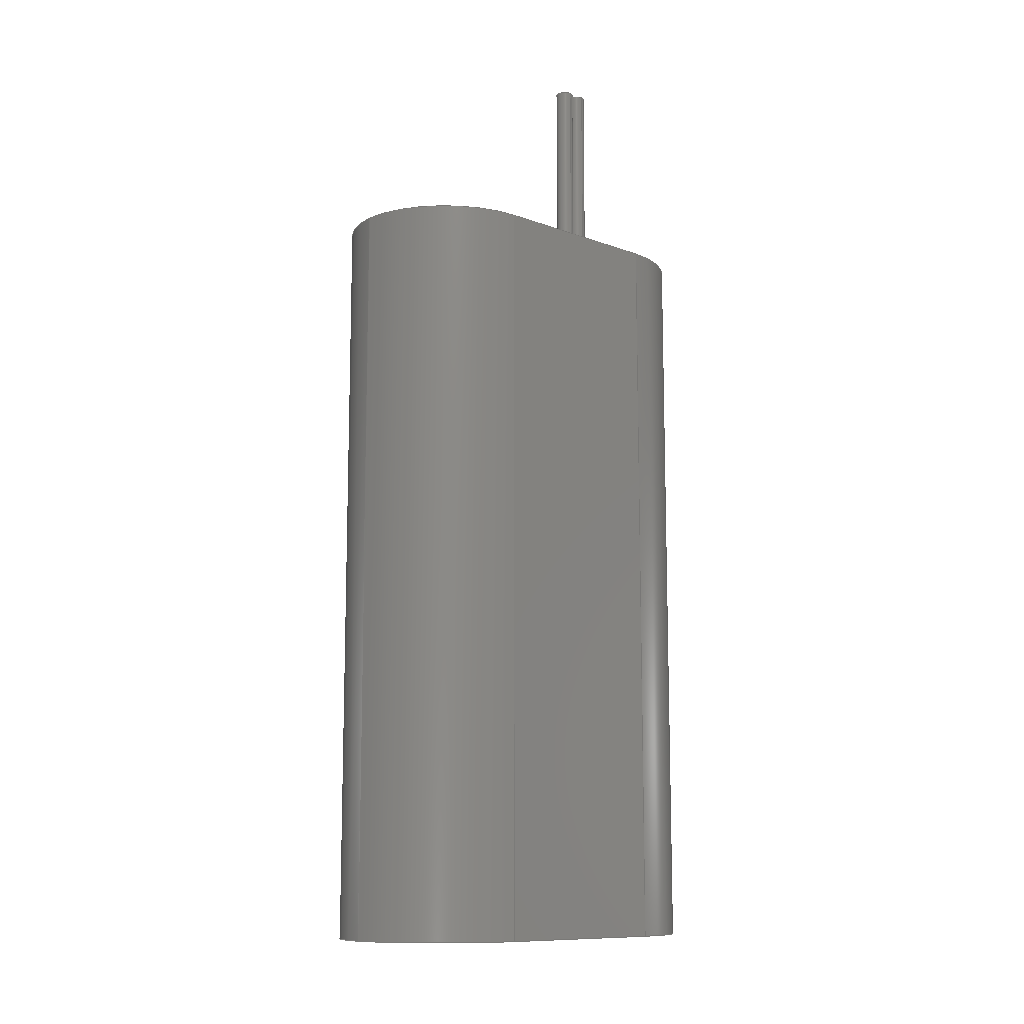
<metadata>
{"format":"step","ext":"step","renderer":"f3d","projection":"perspective","resolution":1024,"background":"white","views":[{"elev":-11.0,"azim":48.1,"up":"+Y"}]}
</metadata>
<code>
ISO-10303-21;
DATA;
#1=MECHANICAL_DESIGN_GEOMETRIC_PRESENTATION_REPRESENTATION('',(#4,#5,
#6,#7,#8),#428);
#2=SHAPE_REPRESENTATION_RELATIONSHIP('SRR','None',#435,#3);
#3=ADVANCED_BREP_SHAPE_REPRESENTATION('',(#9,#10,#11),#427);
#4=STYLED_ITEM('',(#445),#9);
#5=STYLED_ITEM('',(#445),#222);
#6=STYLED_ITEM('',(#445),#223);
#7=STYLED_ITEM('',(#446),#10);
#8=STYLED_ITEM('',(#446),#11);
#9=MANIFOLD_SOLID_BREP('Body1',#230);
#10=MANIFOLD_SOLID_BREP('Body14',#231);
#11=MANIFOLD_SOLID_BREP('Body14',#232);
#12=CYLINDRICAL_SURFACE('',#256,10);
#13=CYLINDRICAL_SURFACE('',#258,10);
#14=CYLINDRICAL_SURFACE('',#259,10);
#15=CYLINDRICAL_SURFACE('',#261,10);
#16=CYLINDRICAL_SURFACE('',#262,0.8);
#17=CYLINDRICAL_SURFACE('',#265,0.8);
#18=CYLINDRICAL_SURFACE('',#276,0.8);
#19=CYLINDRICAL_SURFACE('',#277,0.8);
#20=FACE_OUTER_BOUND('',#36,.T.);
#21=FACE_OUTER_BOUND('',#37,.T.);
#22=FACE_OUTER_BOUND('',#38,.T.);
#23=FACE_OUTER_BOUND('',#39,.T.);
#24=FACE_OUTER_BOUND('',#40,.T.);
#25=FACE_OUTER_BOUND('',#41,.T.);
#26=FACE_OUTER_BOUND('',#42,.T.);
#27=FACE_OUTER_BOUND('',#43,.T.);
#28=FACE_OUTER_BOUND('',#44,.T.);
#29=FACE_OUTER_BOUND('',#45,.T.);
#30=FACE_OUTER_BOUND('',#46,.T.);
#31=FACE_OUTER_BOUND('',#47,.T.);
#32=FACE_OUTER_BOUND('',#48,.T.);
#33=FACE_OUTER_BOUND('',#49,.T.);
#34=FACE_OUTER_BOUND('',#50,.T.);
#35=FACE_OUTER_BOUND('',#51,.T.);
#36=EDGE_LOOP('',(#146,#147,#148,#149,#150,#151));
#37=EDGE_LOOP('',(#152,#153,#154,#155,#156,#157));
#38=EDGE_LOOP('',(#158,#159,#160,#161));
#39=EDGE_LOOP('',(#162,#163,#164,#165));
#40=EDGE_LOOP('',(#166,#167,#168,#169));
#41=EDGE_LOOP('',(#170,#171,#172,#173));
#42=EDGE_LOOP('',(#174,#175,#176,#177));
#43=EDGE_LOOP('',(#178,#179,#180,#181));
#44=EDGE_LOOP('',(#182,#183,#184,#185));
#45=EDGE_LOOP('',(#186,#187,#188,#189));
#46=EDGE_LOOP('',(#190,#191));
#47=EDGE_LOOP('',(#192,#193));
#48=EDGE_LOOP('',(#194,#195));
#49=EDGE_LOOP('',(#196,#197));
#50=EDGE_LOOP('',(#198,#199,#200,#201));
#51=EDGE_LOOP('',(#202,#203,#204,#205));
#52=CIRCLE('',#247,10);
#53=CIRCLE('',#248,10);
#54=CIRCLE('',#249,10);
#55=CIRCLE('',#250,10);
#56=CIRCLE('',#252,10);
#57=CIRCLE('',#253,10);
#58=CIRCLE('',#254,10);
#59=CIRCLE('',#255,10);
#60=CIRCLE('',#263,0.8);
#61=CIRCLE('',#264,0.8);
#62=CIRCLE('',#266,0.8);
#63=CIRCLE('',#267,0.8);
#64=CIRCLE('',#271,0.8);
#65=CIRCLE('',#272,0.8);
#66=CIRCLE('',#274,0.8);
#67=CIRCLE('',#275,0.8);
#68=LINE('',#362,#82);
#69=LINE('',#368,#83);
#70=LINE('',#379,#84);
#71=LINE('',#384,#85);
#72=LINE('',#386,#86);
#73=LINE('',#387,#87);
#74=LINE('',#389,#88);
#75=LINE('',#391,#89);
#76=LINE('',#393,#90);
#77=LINE('',#395,#91);
#78=LINE('',#400,#92);
#79=LINE('',#404,#93);
#80=LINE('',#422,#94);
#81=LINE('',#423,#95);
#82=VECTOR('',#282,10);
#83=VECTOR('',#287,10);
#84=VECTOR('',#298,10);
#85=VECTOR('',#303,10);
#86=VECTOR('',#306,10);
#87=VECTOR('',#307,10);
#88=VECTOR('',#310,10);
#89=VECTOR('',#313,10);
#90=VECTOR('',#316,10);
#91=VECTOR('',#319,10);
#92=VECTOR('',#324,0.8);
#93=VECTOR('',#327,10);
#94=VECTOR('',#354,0.8);
#95=VECTOR('',#355,10);
#96=VERTEX_POINT('',#360);
#97=VERTEX_POINT('',#361);
#98=VERTEX_POINT('',#363);
#99=VERTEX_POINT('',#365);
#100=VERTEX_POINT('',#367);
#101=VERTEX_POINT('',#369);
#102=VERTEX_POINT('',#373);
#103=VERTEX_POINT('',#374);
#104=VERTEX_POINT('',#376);
#105=VERTEX_POINT('',#378);
#106=VERTEX_POINT('',#380);
#107=VERTEX_POINT('',#382);
#108=VERTEX_POINT('',#398);
#109=VERTEX_POINT('',#399);
#110=VERTEX_POINT('',#401);
#111=VERTEX_POINT('',#403);
#112=VERTEX_POINT('',#412);
#113=VERTEX_POINT('',#413);
#114=VERTEX_POINT('',#417);
#115=VERTEX_POINT('',#418);
#116=EDGE_CURVE('',#96,#97,#68,.T.);
#117=EDGE_CURVE('',#97,#98,#52,.T.);
#118=EDGE_CURVE('',#98,#99,#53,.T.);
#119=EDGE_CURVE('',#99,#100,#69,.T.);
#120=EDGE_CURVE('',#100,#101,#54,.T.);
#121=EDGE_CURVE('',#101,#96,#55,.T.);
#122=EDGE_CURVE('',#102,#103,#56,.T.);
#123=EDGE_CURVE('',#104,#102,#57,.T.);
#124=EDGE_CURVE('',#105,#104,#70,.T.);
#125=EDGE_CURVE('',#106,#105,#58,.T.);
#126=EDGE_CURVE('',#107,#106,#59,.T.);
#127=EDGE_CURVE('',#103,#107,#71,.T.);
#128=EDGE_CURVE('',#105,#96,#72,.T.);
#129=EDGE_CURVE('',#106,#101,#73,.T.);
#130=EDGE_CURVE('',#104,#97,#74,.T.);
#131=EDGE_CURVE('',#98,#102,#75,.T.);
#132=EDGE_CURVE('',#107,#100,#76,.T.);
#133=EDGE_CURVE('',#103,#99,#77,.T.);
#134=EDGE_CURVE('',#108,#109,#78,.T.);
#135=EDGE_CURVE('',#110,#108,#60,.T.);
#136=EDGE_CURVE('',#111,#110,#79,.T.);
#137=EDGE_CURVE('',#111,#109,#61,.T.);
#138=EDGE_CURVE('',#109,#111,#62,.T.);
#139=EDGE_CURVE('',#108,#110,#63,.T.);
#140=EDGE_CURVE('',#112,#113,#64,.T.);
#141=EDGE_CURVE('',#113,#112,#65,.T.);
#142=EDGE_CURVE('',#114,#115,#66,.T.);
#143=EDGE_CURVE('',#115,#114,#67,.T.);
#144=EDGE_CURVE('',#115,#113,#80,.T.);
#145=EDGE_CURVE('',#112,#114,#81,.T.);
#146=ORIENTED_EDGE('',*,*,#116,.T.);
#147=ORIENTED_EDGE('',*,*,#117,.T.);
#148=ORIENTED_EDGE('',*,*,#118,.T.);
#149=ORIENTED_EDGE('',*,*,#119,.T.);
#150=ORIENTED_EDGE('',*,*,#120,.T.);
#151=ORIENTED_EDGE('',*,*,#121,.T.);
#152=ORIENTED_EDGE('',*,*,#122,.F.);
#153=ORIENTED_EDGE('',*,*,#123,.F.);
#154=ORIENTED_EDGE('',*,*,#124,.F.);
#155=ORIENTED_EDGE('',*,*,#125,.F.);
#156=ORIENTED_EDGE('',*,*,#126,.F.);
#157=ORIENTED_EDGE('',*,*,#127,.F.);
#158=ORIENTED_EDGE('',*,*,#125,.T.);
#159=ORIENTED_EDGE('',*,*,#128,.T.);
#160=ORIENTED_EDGE('',*,*,#121,.F.);
#161=ORIENTED_EDGE('',*,*,#129,.F.);
#162=ORIENTED_EDGE('',*,*,#124,.T.);
#163=ORIENTED_EDGE('',*,*,#130,.T.);
#164=ORIENTED_EDGE('',*,*,#116,.F.);
#165=ORIENTED_EDGE('',*,*,#128,.F.);
#166=ORIENTED_EDGE('',*,*,#123,.T.);
#167=ORIENTED_EDGE('',*,*,#131,.F.);
#168=ORIENTED_EDGE('',*,*,#117,.F.);
#169=ORIENTED_EDGE('',*,*,#130,.F.);
#170=ORIENTED_EDGE('',*,*,#126,.T.);
#171=ORIENTED_EDGE('',*,*,#129,.T.);
#172=ORIENTED_EDGE('',*,*,#120,.F.);
#173=ORIENTED_EDGE('',*,*,#132,.F.);
#174=ORIENTED_EDGE('',*,*,#127,.T.);
#175=ORIENTED_EDGE('',*,*,#132,.T.);
#176=ORIENTED_EDGE('',*,*,#119,.F.);
#177=ORIENTED_EDGE('',*,*,#133,.F.);
#178=ORIENTED_EDGE('',*,*,#122,.T.);
#179=ORIENTED_EDGE('',*,*,#133,.T.);
#180=ORIENTED_EDGE('',*,*,#118,.F.);
#181=ORIENTED_EDGE('',*,*,#131,.T.);
#182=ORIENTED_EDGE('',*,*,#134,.F.);
#183=ORIENTED_EDGE('',*,*,#135,.F.);
#184=ORIENTED_EDGE('',*,*,#136,.F.);
#185=ORIENTED_EDGE('',*,*,#137,.T.);
#186=ORIENTED_EDGE('',*,*,#134,.T.);
#187=ORIENTED_EDGE('',*,*,#138,.T.);
#188=ORIENTED_EDGE('',*,*,#136,.T.);
#189=ORIENTED_EDGE('',*,*,#139,.F.);
#190=ORIENTED_EDGE('',*,*,#135,.T.);
#191=ORIENTED_EDGE('',*,*,#139,.T.);
#192=ORIENTED_EDGE('',*,*,#137,.F.);
#193=ORIENTED_EDGE('',*,*,#138,.F.);
#194=ORIENTED_EDGE('',*,*,#140,.F.);
#195=ORIENTED_EDGE('',*,*,#141,.F.);
#196=ORIENTED_EDGE('',*,*,#142,.T.);
#197=ORIENTED_EDGE('',*,*,#143,.T.);
#198=ORIENTED_EDGE('',*,*,#144,.T.);
#199=ORIENTED_EDGE('',*,*,#141,.T.);
#200=ORIENTED_EDGE('',*,*,#145,.T.);
#201=ORIENTED_EDGE('',*,*,#143,.F.);
#202=ORIENTED_EDGE('',*,*,#144,.F.);
#203=ORIENTED_EDGE('',*,*,#142,.F.);
#204=ORIENTED_EDGE('',*,*,#145,.F.);
#205=ORIENTED_EDGE('',*,*,#140,.T.);
#206=PLANE('',#246);
#207=PLANE('',#251);
#208=PLANE('',#257);
#209=PLANE('',#260);
#210=PLANE('',#268);
#211=PLANE('',#269);
#212=PLANE('',#270);
#213=PLANE('',#273);
#214=ADVANCED_FACE('',(#20),#206,.T.);
#215=ADVANCED_FACE('',(#21),#207,.T.);
#216=ADVANCED_FACE('',(#22),#12,.T.);
#217=ADVANCED_FACE('',(#23),#208,.F.);
#218=ADVANCED_FACE('',(#24),#13,.T.);
#219=ADVANCED_FACE('',(#25),#14,.T.);
#220=ADVANCED_FACE('',(#26),#209,.T.);
#221=ADVANCED_FACE('',(#27),#15,.T.);
#222=ADVANCED_FACE('',(#28),#16,.T.);
#223=ADVANCED_FACE('',(#29),#17,.T.);
#224=ADVANCED_FACE('',(#30),#210,.T.);
#225=ADVANCED_FACE('',(#31),#211,.F.);
#226=ADVANCED_FACE('',(#32),#212,.F.);
#227=ADVANCED_FACE('',(#33),#213,.T.);
#228=ADVANCED_FACE('',(#34),#18,.T.);
#229=ADVANCED_FACE('',(#35),#19,.T.);
#230=CLOSED_SHELL('',(#214,#215,#216,#217,#218,#219,#220,#221));
#231=CLOSED_SHELL('',(#222,#223,#224,#225));
#232=CLOSED_SHELL('',(#226,#227,#228,#229));
#233=DERIVED_UNIT_ELEMENT(#235,1);
#234=DERIVED_UNIT_ELEMENT(#430,-3);
#235=(
MASS_UNIT()
NAMED_UNIT(*)
SI_UNIT(.KILO.,.GRAM.)
);
#236=DERIVED_UNIT((#233,#234));
#237=MEASURE_REPRESENTATION_ITEM('density measure',
POSITIVE_RATIO_MEASURE(7850),#236);
#238=PROPERTY_DEFINITION_REPRESENTATION(#243,#240);
#239=PROPERTY_DEFINITION_REPRESENTATION(#244,#241);
#240=REPRESENTATION('material name',(#242),#427);
#241=REPRESENTATION('density',(#237),#427);
#242=DESCRIPTIVE_REPRESENTATION_ITEM('Steel','Steel');
#243=PROPERTY_DEFINITION('material property','material name',#437);
#244=PROPERTY_DEFINITION('material property','density of part',#437);
#245=AXIS2_PLACEMENT_3D('placement',#358,#278,#279);
#246=AXIS2_PLACEMENT_3D('',#359,#280,#281);
#247=AXIS2_PLACEMENT_3D('',#364,#283,#284);
#248=AXIS2_PLACEMENT_3D('',#366,#285,#286);
#249=AXIS2_PLACEMENT_3D('',#370,#288,#289);
#250=AXIS2_PLACEMENT_3D('',#371,#290,#291);
#251=AXIS2_PLACEMENT_3D('',#372,#292,#293);
#252=AXIS2_PLACEMENT_3D('',#375,#294,#295);
#253=AXIS2_PLACEMENT_3D('',#377,#296,#297);
#254=AXIS2_PLACEMENT_3D('',#381,#299,#300);
#255=AXIS2_PLACEMENT_3D('',#383,#301,#302);
#256=AXIS2_PLACEMENT_3D('',#385,#304,#305);
#257=AXIS2_PLACEMENT_3D('',#388,#308,#309);
#258=AXIS2_PLACEMENT_3D('',#390,#311,#312);
#259=AXIS2_PLACEMENT_3D('',#392,#314,#315);
#260=AXIS2_PLACEMENT_3D('',#394,#317,#318);
#261=AXIS2_PLACEMENT_3D('',#396,#320,#321);
#262=AXIS2_PLACEMENT_3D('',#397,#322,#323);
#263=AXIS2_PLACEMENT_3D('',#402,#325,#326);
#264=AXIS2_PLACEMENT_3D('',#405,#328,#329);
#265=AXIS2_PLACEMENT_3D('',#406,#330,#331);
#266=AXIS2_PLACEMENT_3D('',#407,#332,#333);
#267=AXIS2_PLACEMENT_3D('',#408,#334,#335);
#268=AXIS2_PLACEMENT_3D('',#409,#336,#337);
#269=AXIS2_PLACEMENT_3D('',#410,#338,#339);
#270=AXIS2_PLACEMENT_3D('',#411,#340,#341);
#271=AXIS2_PLACEMENT_3D('',#414,#342,#343);
#272=AXIS2_PLACEMENT_3D('',#415,#344,#345);
#273=AXIS2_PLACEMENT_3D('',#416,#346,#347);
#274=AXIS2_PLACEMENT_3D('',#419,#348,#349);
#275=AXIS2_PLACEMENT_3D('',#420,#350,#351);
#276=AXIS2_PLACEMENT_3D('',#421,#352,#353);
#277=AXIS2_PLACEMENT_3D('',#424,#356,#357);
#278=DIRECTION('axis',(0,0,1));
#279=DIRECTION('refdir',(1,0,0));
#280=DIRECTION('center_axis',(2.22e-16,1,0));
#281=DIRECTION('ref_axis',(-1,2.22e-16,0));
#282=DIRECTION('',(-1.043e-15,2.317e-31,1));
#283=DIRECTION('center_axis',(2.22e-16,1,0));
#284=DIRECTION('ref_axis',(-1,2.22e-16,2.887e-15));
#285=DIRECTION('center_axis',(2.22e-16,1,0));
#286=DIRECTION('ref_axis',(0,0,1));
#287=DIRECTION('',(0,0,-1));
#288=DIRECTION('center_axis',(2.22e-16,1,0));
#289=DIRECTION('ref_axis',(1,-2.22e-16,-8.882e-16));
#290=DIRECTION('center_axis',(2.22e-16,1,0));
#291=DIRECTION('ref_axis',(-0.05,1.11e-17,-0.9987));
#292=DIRECTION('center_axis',(-2.22e-16,-1,0));
#293=DIRECTION('ref_axis',(1,-2.22e-16,0));
#294=DIRECTION('center_axis',(2.22e-16,1,0));
#295=DIRECTION('ref_axis',(0.7071,-1.57e-16,0.7071));
#296=DIRECTION('center_axis',(2.22e-16,1,0));
#297=DIRECTION('ref_axis',(-0.05,1.11e-17,0.9987));
#298=DIRECTION('',(0,0,1));
#299=DIRECTION('center_axis',(2.22e-16,1,0));
#300=DIRECTION('ref_axis',(-0.05,1.11e-17,-0.9987));
#301=DIRECTION('center_axis',(2.22e-16,1,0));
#302=DIRECTION('ref_axis',(0.7071,-1.57e-16,-0.7071));
#303=DIRECTION('',(0,0,-1));
#304=DIRECTION('center_axis',(2.22e-16,1,0));
#305=DIRECTION('ref_axis',(-0.05,1.11e-17,-0.9987));
#306=DIRECTION('',(2.612e-16,1,0));
#307=DIRECTION('',(2.612e-16,1,0));
#308=DIRECTION('center_axis',(1,-2.22e-16,0));
#309=DIRECTION('ref_axis',(-2.22e-16,-1,0));
#310=DIRECTION('',(2.612e-16,1,0));
#311=DIRECTION('center_axis',(-2.22e-16,-1,0));
#312=DIRECTION('ref_axis',(-0.05,1.11e-17,0.9987));
#313=DIRECTION('',(-2.22e-16,-1,0));
#314=DIRECTION('center_axis',(2.22e-16,1,0));
#315=DIRECTION('ref_axis',(0.7071,-1.57e-16,-0.7071));
#316=DIRECTION('',(2.612e-16,1,0));
#317=DIRECTION('center_axis',(1,-2.22e-16,0));
#318=DIRECTION('ref_axis',(0,0,1));
#319=DIRECTION('',(2.22e-16,1,0));
#320=DIRECTION('center_axis',(-2.22e-16,-1,0));
#321=DIRECTION('ref_axis',(0.7071,-1.57e-16,0.7071));
#322=DIRECTION('center_axis',(0,1,0));
#323=DIRECTION('ref_axis',(-1,0,0));
#324=DIRECTION('',(0,-1,0));
#325=DIRECTION('center_axis',(2.22e-16,1,0));
#326=DIRECTION('ref_axis',(-1,2.22e-16,0));
#327=DIRECTION('',(0,1,0));
#328=DIRECTION('center_axis',(2.22e-16,1,0));
#329=DIRECTION('ref_axis',(-1,2.22e-16,0));
#330=DIRECTION('center_axis',(0,1,0));
#331=DIRECTION('ref_axis',(-1,0,0));
#332=DIRECTION('center_axis',(2.22e-16,1,0));
#333=DIRECTION('ref_axis',(-1,2.22e-16,0));
#334=DIRECTION('center_axis',(2.22e-16,1,0));
#335=DIRECTION('ref_axis',(-1,2.22e-16,0));
#336=DIRECTION('center_axis',(2.22e-16,1,0));
#337=DIRECTION('ref_axis',(-1,2.22e-16,0));
#338=DIRECTION('center_axis',(2.22e-16,1,0));
#339=DIRECTION('ref_axis',(-1,2.22e-16,0));
#340=DIRECTION('center_axis',(2.22e-16,1,0));
#341=DIRECTION('ref_axis',(-1,2.22e-16,0));
#342=DIRECTION('center_axis',(2.22e-16,1,0));
#343=DIRECTION('ref_axis',(-1,2.22e-16,0));
#344=DIRECTION('center_axis',(2.22e-16,1,0));
#345=DIRECTION('ref_axis',(-1,2.22e-16,0));
#346=DIRECTION('center_axis',(2.22e-16,1,0));
#347=DIRECTION('ref_axis',(-1,2.22e-16,0));
#348=DIRECTION('center_axis',(2.22e-16,1,0));
#349=DIRECTION('ref_axis',(-1,2.22e-16,0));
#350=DIRECTION('center_axis',(2.22e-16,1,0));
#351=DIRECTION('ref_axis',(-1,2.22e-16,0));
#352=DIRECTION('center_axis',(0,1,0));
#353=DIRECTION('ref_axis',(-1,0,0));
#354=DIRECTION('',(0,-1,0));
#355=DIRECTION('',(0,1,0));
#356=DIRECTION('center_axis',(0,1,0));
#357=DIRECTION('ref_axis',(-1,0,0));
#358=CARTESIAN_POINT('',(0,0,0));
#359=CARTESIAN_POINT('Origin',(-58.25,68,-18.5));
#360=CARTESIAN_POINT('',(-68,68,-27.01));
#361=CARTESIAN_POINT('',(-68,68,-9.987));
#362=CARTESIAN_POINT('',(-68,68,-27.01));
#363=CARTESIAN_POINT('',(-58.5,68,-4.441e-15));
#364=CARTESIAN_POINT('Origin',(-58,68,-9.987));
#365=CARTESIAN_POINT('',(-48.5,68,-10));
#366=CARTESIAN_POINT('Origin',(-58.5,68,-10));
#367=CARTESIAN_POINT('',(-48.5,68,-27));
#368=CARTESIAN_POINT('',(-48.5,68,-10));
#369=CARTESIAN_POINT('',(-58.5,68,-37));
#370=CARTESIAN_POINT('Origin',(-58.5,68,-27));
#371=CARTESIAN_POINT('Origin',(-58,68,-27.01));
#372=CARTESIAN_POINT('Origin',(-58.25,-1,-18.5));
#373=CARTESIAN_POINT('',(-58.5,-1,0));
#374=CARTESIAN_POINT('',(-48.5,-1,-10));
#375=CARTESIAN_POINT('Origin',(-58.5,-1,-10));
#376=CARTESIAN_POINT('',(-68,-1,-9.987));
#377=CARTESIAN_POINT('Origin',(-58,-1,-9.987));
#378=CARTESIAN_POINT('',(-68,-1,-27.01));
#379=CARTESIAN_POINT('',(-68,-1,-18.5));
#380=CARTESIAN_POINT('',(-58.5,-1,-37));
#381=CARTESIAN_POINT('Origin',(-58,-1,-27.01));
#382=CARTESIAN_POINT('',(-48.5,-1,-27));
#383=CARTESIAN_POINT('Origin',(-58.5,-1,-27));
#384=CARTESIAN_POINT('',(-48.5,-1,-18.5));
#385=CARTESIAN_POINT('Origin',(-58,-51,-27.01));
#386=CARTESIAN_POINT('',(-68,-1.776e-14,-27.01));
#387=CARTESIAN_POINT('',(-58.5,-1.987e-14,-37));
#388=CARTESIAN_POINT('Origin',(-68,-34,-18.5));
#389=CARTESIAN_POINT('',(-68,-1.776e-14,-9.987));
#390=CARTESIAN_POINT('Origin',(-58,-17,-9.987));
#391=CARTESIAN_POINT('',(-58.5,-17,0));
#392=CARTESIAN_POINT('Origin',(-58.5,-51,-27));
#393=CARTESIAN_POINT('',(-48.5,-2.209e-14,-27));
#394=CARTESIAN_POINT('Origin',(-48.5,-34,-18.5));
#395=CARTESIAN_POINT('',(-48.5,-17,-10));
#396=CARTESIAN_POINT('Origin',(-58.5,-17,-10));
#397=CARTESIAN_POINT('Origin',(-49.3,68,-17.7));
#398=CARTESIAN_POINT('',(-48.5,83,-17.7));
#399=CARTESIAN_POINT('',(-48.5,68,-17.7));
#400=CARTESIAN_POINT('',(-48.5,68,-17.7));
#401=CARTESIAN_POINT('',(-49.3,83,-18.5));
#402=CARTESIAN_POINT('Origin',(-49.3,83,-17.7));
#403=CARTESIAN_POINT('',(-49.3,68,-18.5));
#404=CARTESIAN_POINT('',(-49.3,68,-18.5));
#405=CARTESIAN_POINT('Origin',(-49.3,68,-17.7));
#406=CARTESIAN_POINT('Origin',(-49.3,68,-17.7));
#407=CARTESIAN_POINT('Origin',(-49.3,68,-17.7));
#408=CARTESIAN_POINT('Origin',(-49.3,83,-17.7));
#409=CARTESIAN_POINT('Origin',(-49.3,83,-17.7));
#410=CARTESIAN_POINT('Origin',(-49.3,68,-17.7));
#411=CARTESIAN_POINT('Origin',(-49.3,68,-19.3));
#412=CARTESIAN_POINT('',(-49.3,68,-18.5));
#413=CARTESIAN_POINT('',(-48.5,68,-19.3));
#414=CARTESIAN_POINT('Origin',(-49.3,68,-19.3));
#415=CARTESIAN_POINT('Origin',(-49.3,68,-19.3));
#416=CARTESIAN_POINT('Origin',(-49.3,83,-19.3));
#417=CARTESIAN_POINT('',(-49.3,83,-18.5));
#418=CARTESIAN_POINT('',(-48.5,83,-19.3));
#419=CARTESIAN_POINT('Origin',(-49.3,83,-19.3));
#420=CARTESIAN_POINT('Origin',(-49.3,83,-19.3));
#421=CARTESIAN_POINT('Origin',(-49.3,68,-19.3));
#422=CARTESIAN_POINT('',(-48.5,68,-19.3));
#423=CARTESIAN_POINT('',(-49.3,68,-18.5));
#424=CARTESIAN_POINT('Origin',(-49.3,68,-19.3));
#425=UNCERTAINTY_MEASURE_WITH_UNIT(LENGTH_MEASURE(0.01),#429,
'DISTANCE_ACCURACY_VALUE',
'Maximum model space distance between geometric entities at asserted c
onnectivities');
#426=UNCERTAINTY_MEASURE_WITH_UNIT(LENGTH_MEASURE(0.01),#429,
'DISTANCE_ACCURACY_VALUE',
'Maximum model space distance between geometric entities at asserted c
onnectivities');
#427=(
GEOMETRIC_REPRESENTATION_CONTEXT(3)
GLOBAL_UNCERTAINTY_ASSIGNED_CONTEXT((#425))
GLOBAL_UNIT_ASSIGNED_CONTEXT((#429,#431,#432))
REPRESENTATION_CONTEXT('','3D')
);
#428=(
GEOMETRIC_REPRESENTATION_CONTEXT(3)
GLOBAL_UNCERTAINTY_ASSIGNED_CONTEXT((#426))
GLOBAL_UNIT_ASSIGNED_CONTEXT((#429,#431,#432))
REPRESENTATION_CONTEXT('','3D')
);
#429=(
LENGTH_UNIT()
NAMED_UNIT(*)
SI_UNIT(.MILLI.,.METRE.)
);
#430=(
LENGTH_UNIT()
NAMED_UNIT(*)
SI_UNIT($,.METRE.)
);
#431=(
NAMED_UNIT(*)
PLANE_ANGLE_UNIT()
SI_UNIT($,.RADIAN.)
);
#432=(
NAMED_UNIT(*)
SI_UNIT($,.STERADIAN.)
SOLID_ANGLE_UNIT()
);
#433=SHAPE_DEFINITION_REPRESENTATION(#434,#435);
#434=PRODUCT_DEFINITION_SHAPE('',$,#437);
#435=SHAPE_REPRESENTATION('',(#245),#427);
#436=PRODUCT_DEFINITION_CONTEXT('part definition',#441,'design');
#437=PRODUCT_DEFINITION('7.4V Battery','7.4V Battery v7',#438,#436);
#438=PRODUCT_DEFINITION_FORMATION('',$,#443);
#439=PRODUCT_RELATED_PRODUCT_CATEGORY('7.4V Battery v7',
'7.4V Battery v7',(#443));
#440=APPLICATION_PROTOCOL_DEFINITION('international standard',
'automotive_design',2009,#441);
#441=APPLICATION_CONTEXT(
'Core Data for Automotive Mechanical Design Process');
#442=PRODUCT_CONTEXT('part definition',#441,'mechanical');
#443=PRODUCT('7.4V Battery','7.4V Battery v7',$,(#442));
#444=PRESENTATION_STYLE_ASSIGNMENT((#447));
#445=PRESENTATION_STYLE_ASSIGNMENT((#448));
#446=PRESENTATION_STYLE_ASSIGNMENT((#449));
#447=SURFACE_STYLE_USAGE(.BOTH.,#450);
#448=SURFACE_STYLE_USAGE(.BOTH.,#451);
#449=SURFACE_STYLE_USAGE(.BOTH.,#452);
#450=SURFACE_SIDE_STYLE('',(#453));
#451=SURFACE_SIDE_STYLE('',(#454));
#452=SURFACE_SIDE_STYLE('',(#455));
#453=SURFACE_STYLE_FILL_AREA(#456);
#454=SURFACE_STYLE_FILL_AREA(#457);
#455=SURFACE_STYLE_FILL_AREA(#458);
#456=FILL_AREA_STYLE('Steel - Satin',(#459));
#457=FILL_AREA_STYLE('Plastic - Glossy (Black)',(#460));
#458=FILL_AREA_STYLE('Paint - Enamel Glossy (Red)',(#461));
#459=FILL_AREA_STYLE_COLOUR('Steel - Satin',#462);
#460=FILL_AREA_STYLE_COLOUR('Plastic - Glossy (Black)',#463);
#461=FILL_AREA_STYLE_COLOUR('Paint - Enamel Glossy (Red)',#464);
#462=COLOUR_RGB('Steel - Satin',0.6275,0.6275,0.6275);
#463=COLOUR_RGB('Plastic - Glossy (Black)',0.09804,0.09804,
0.09804);
#464=COLOUR_RGB('Paint - Enamel Glossy (Red)',0.7686,0.2078,
0.1529);
ENDSEC;
END-ISO-10303-21;

</code>
